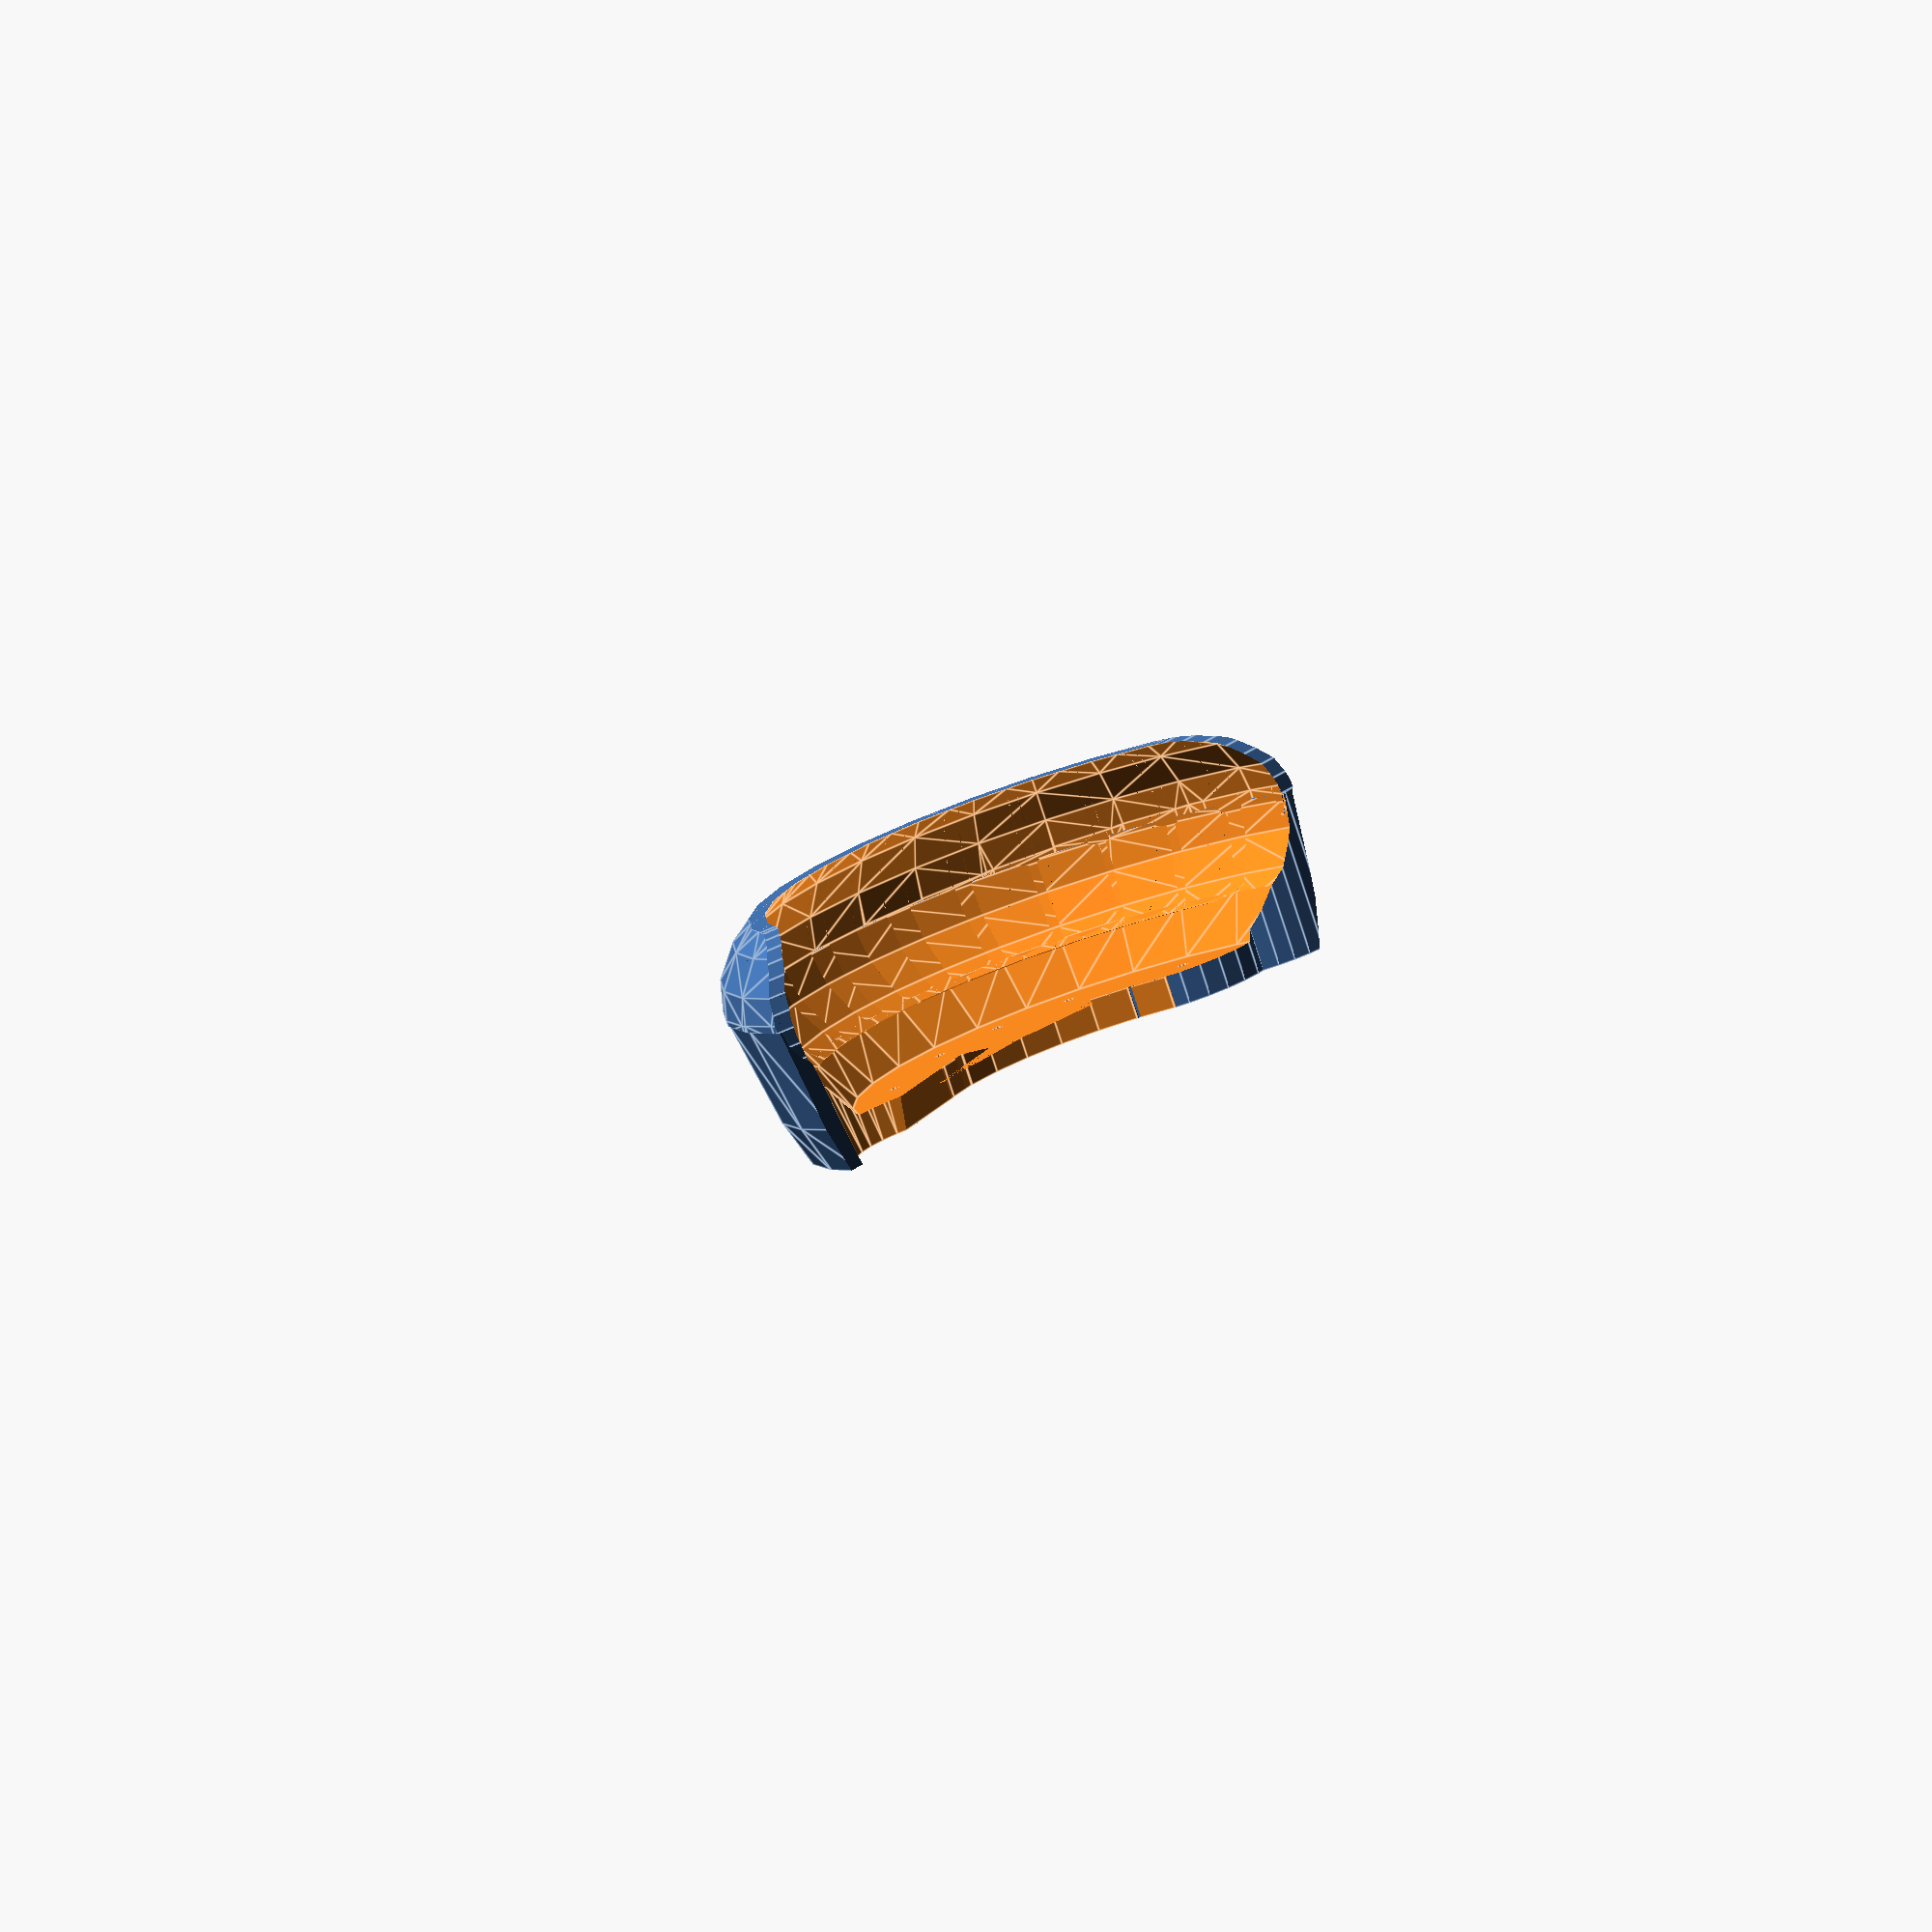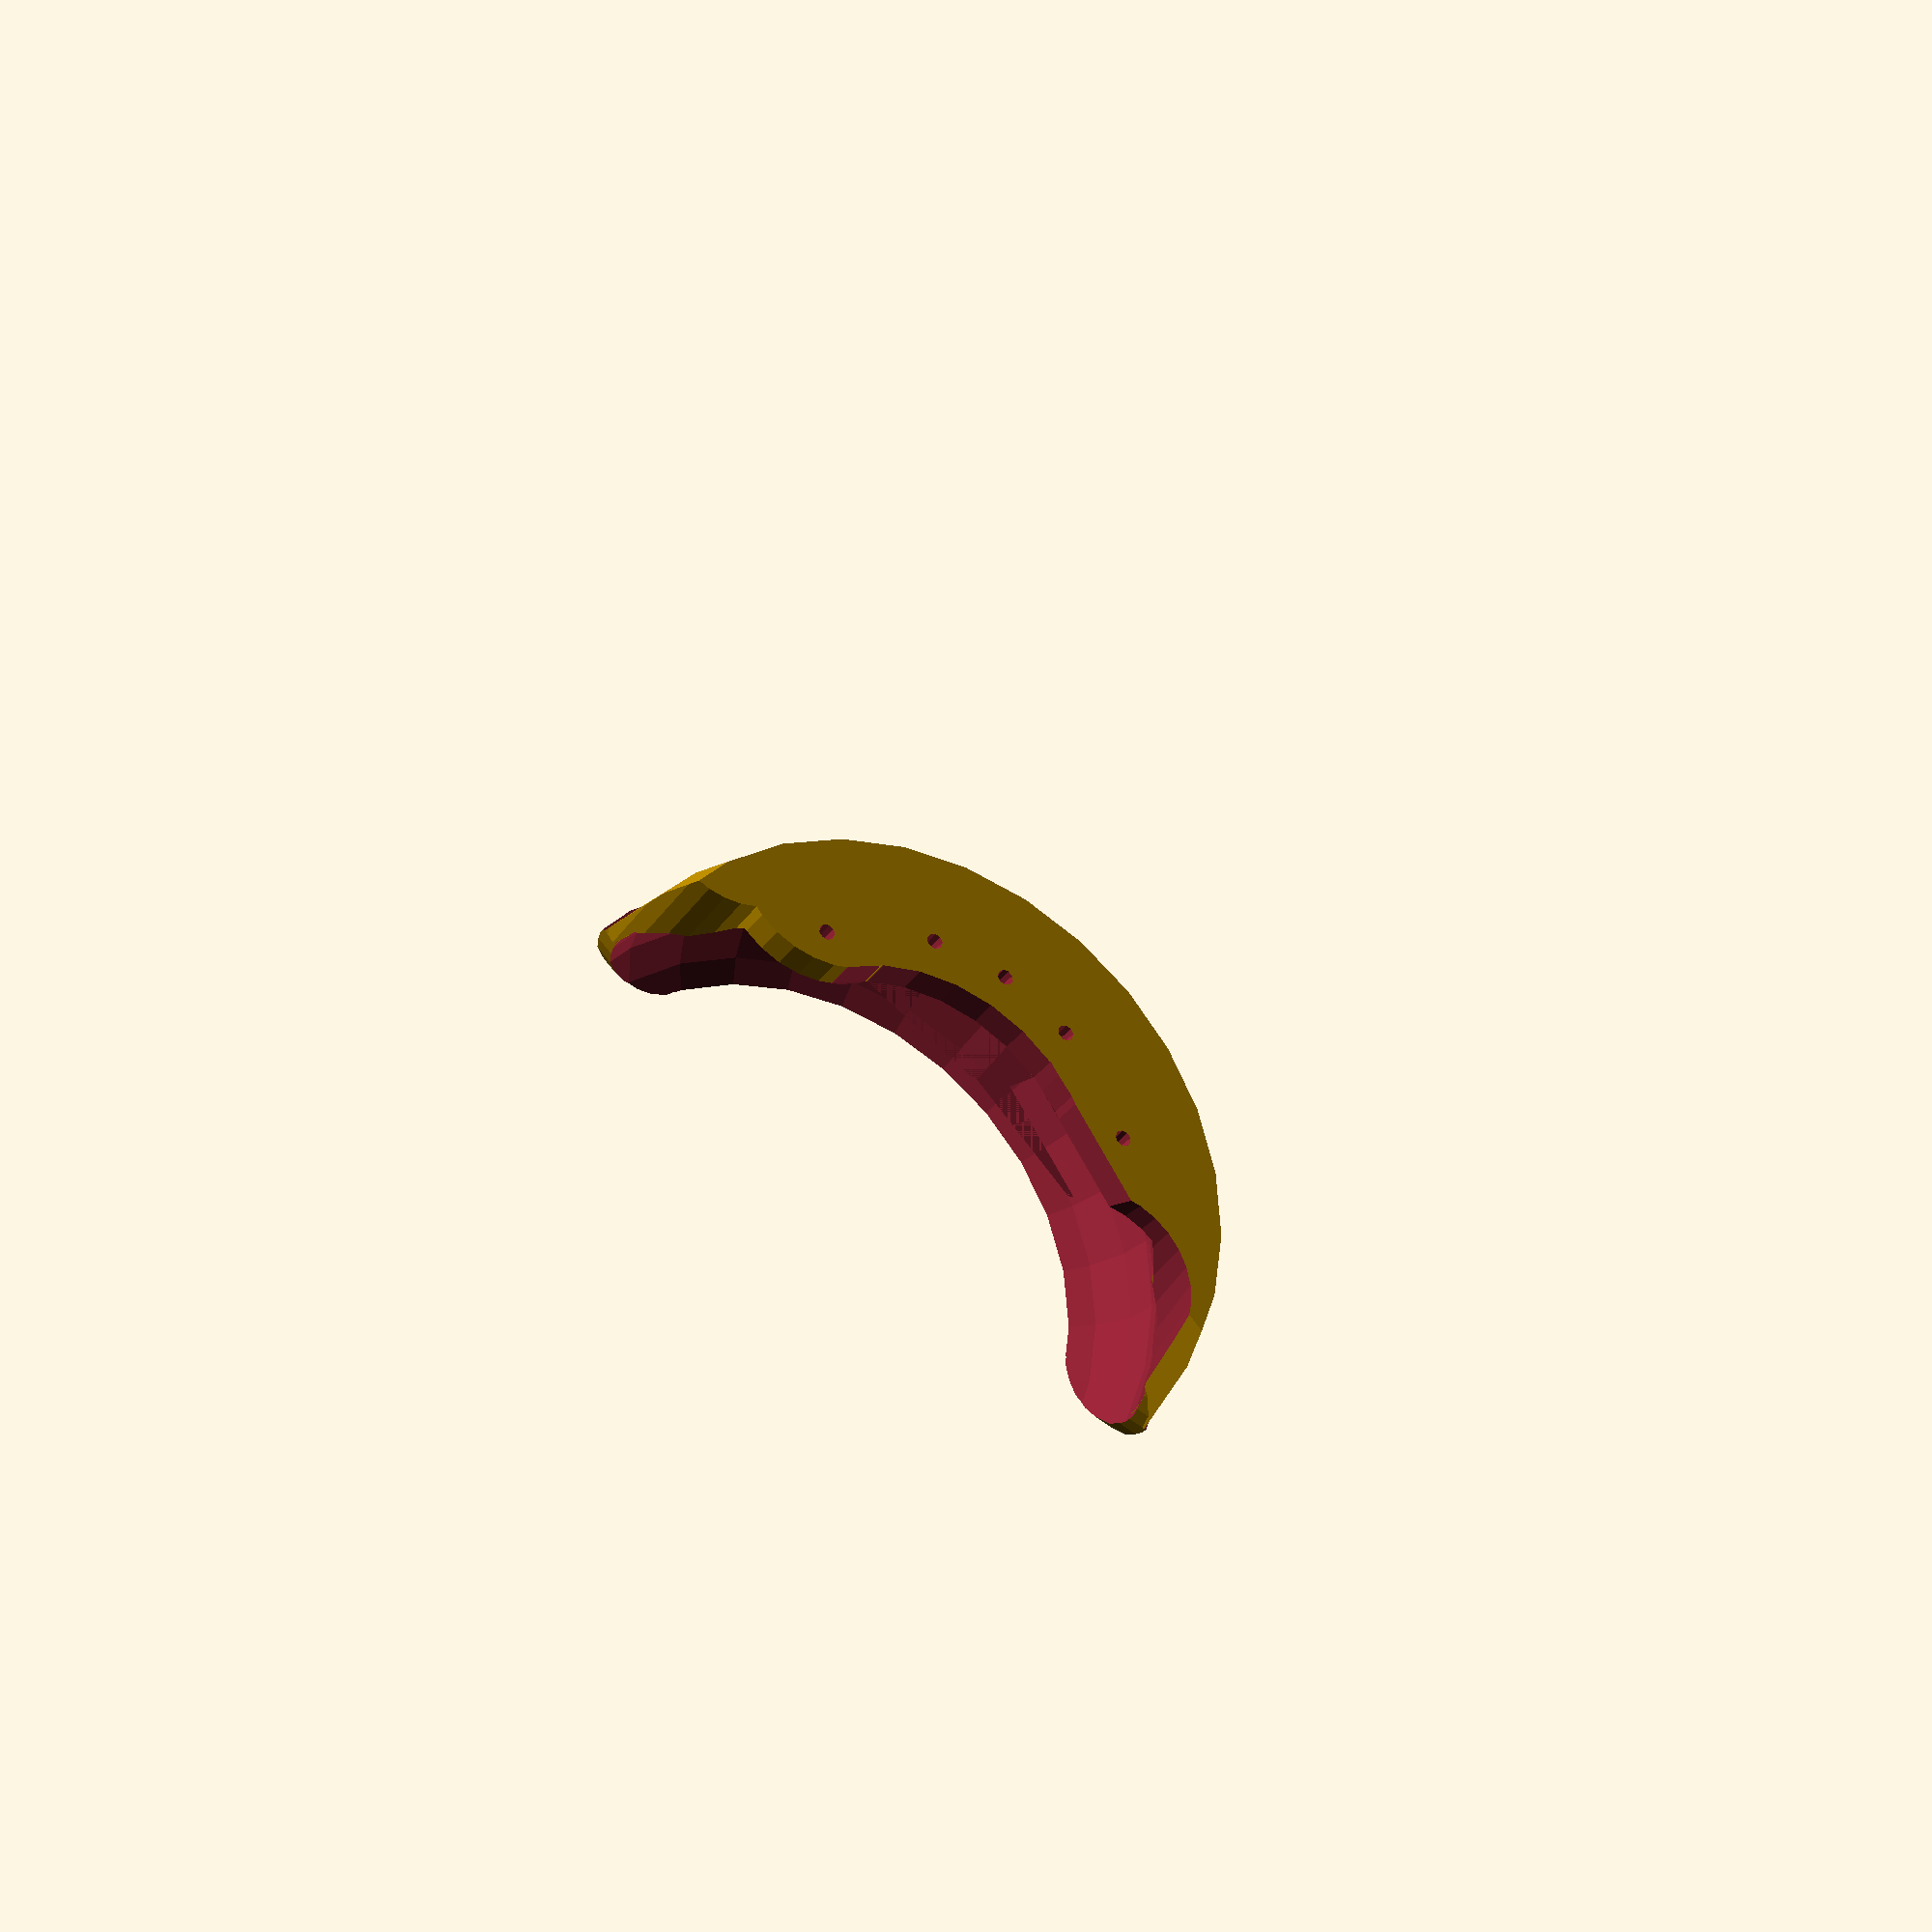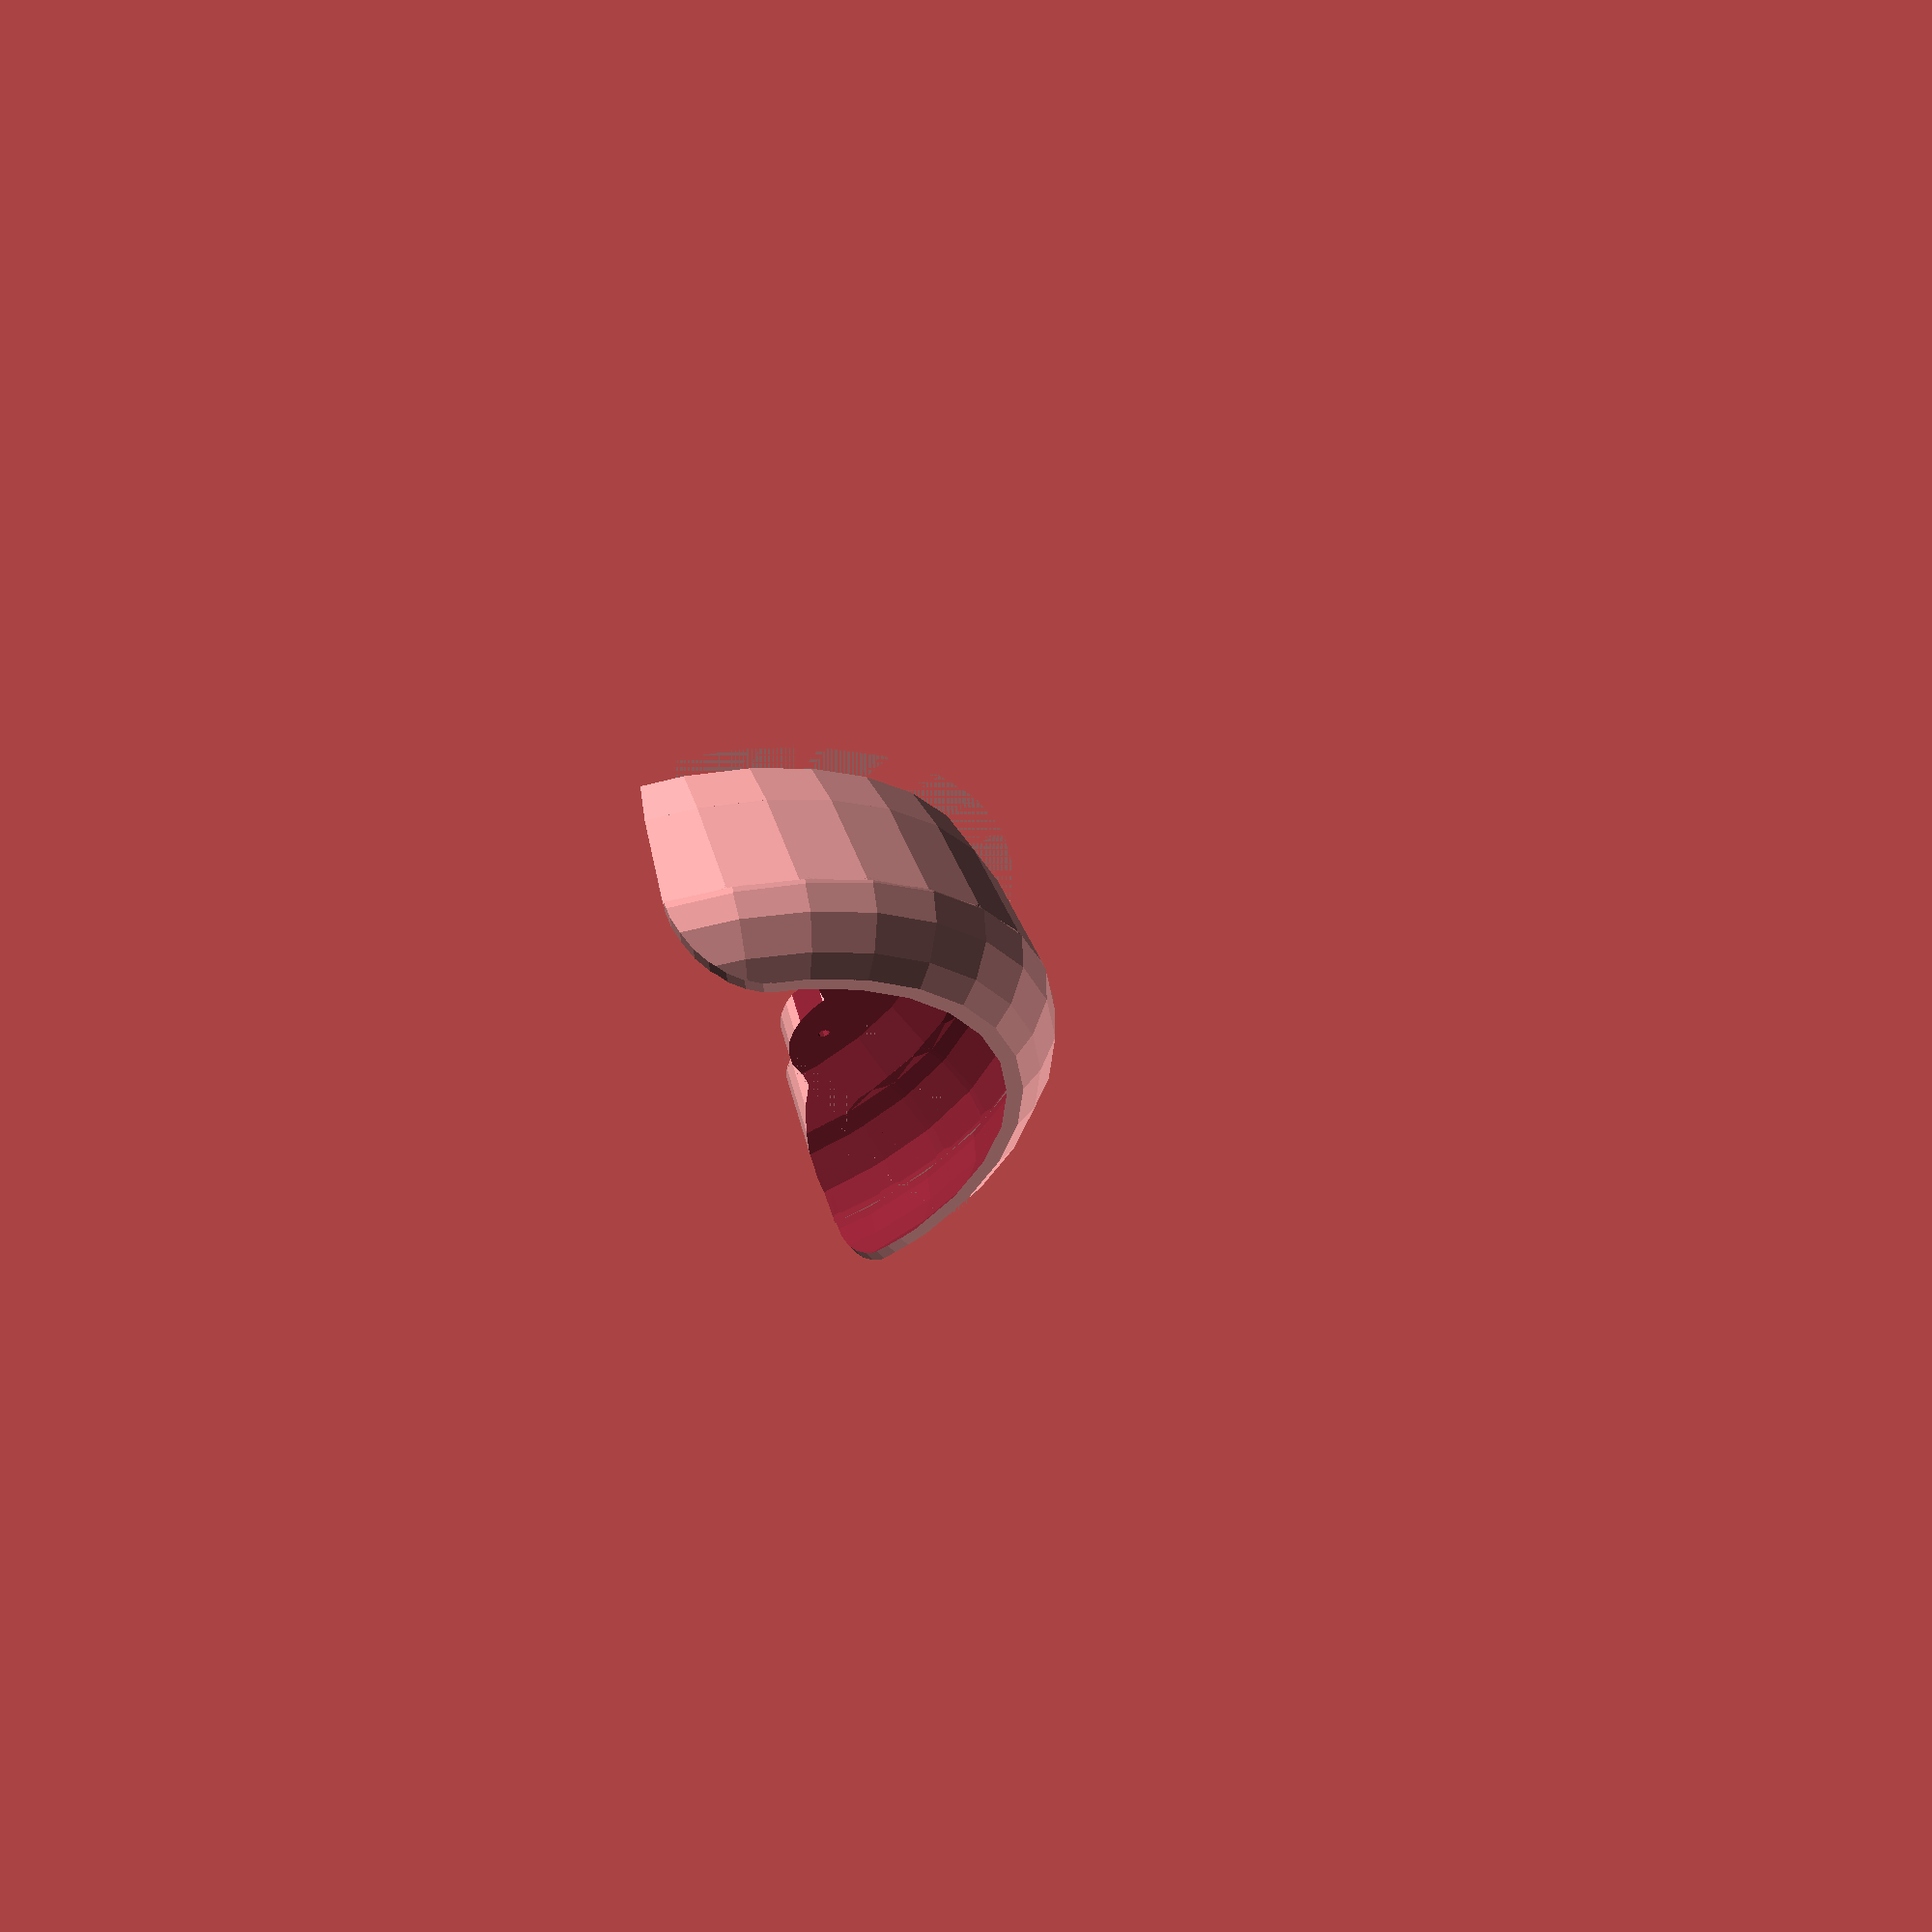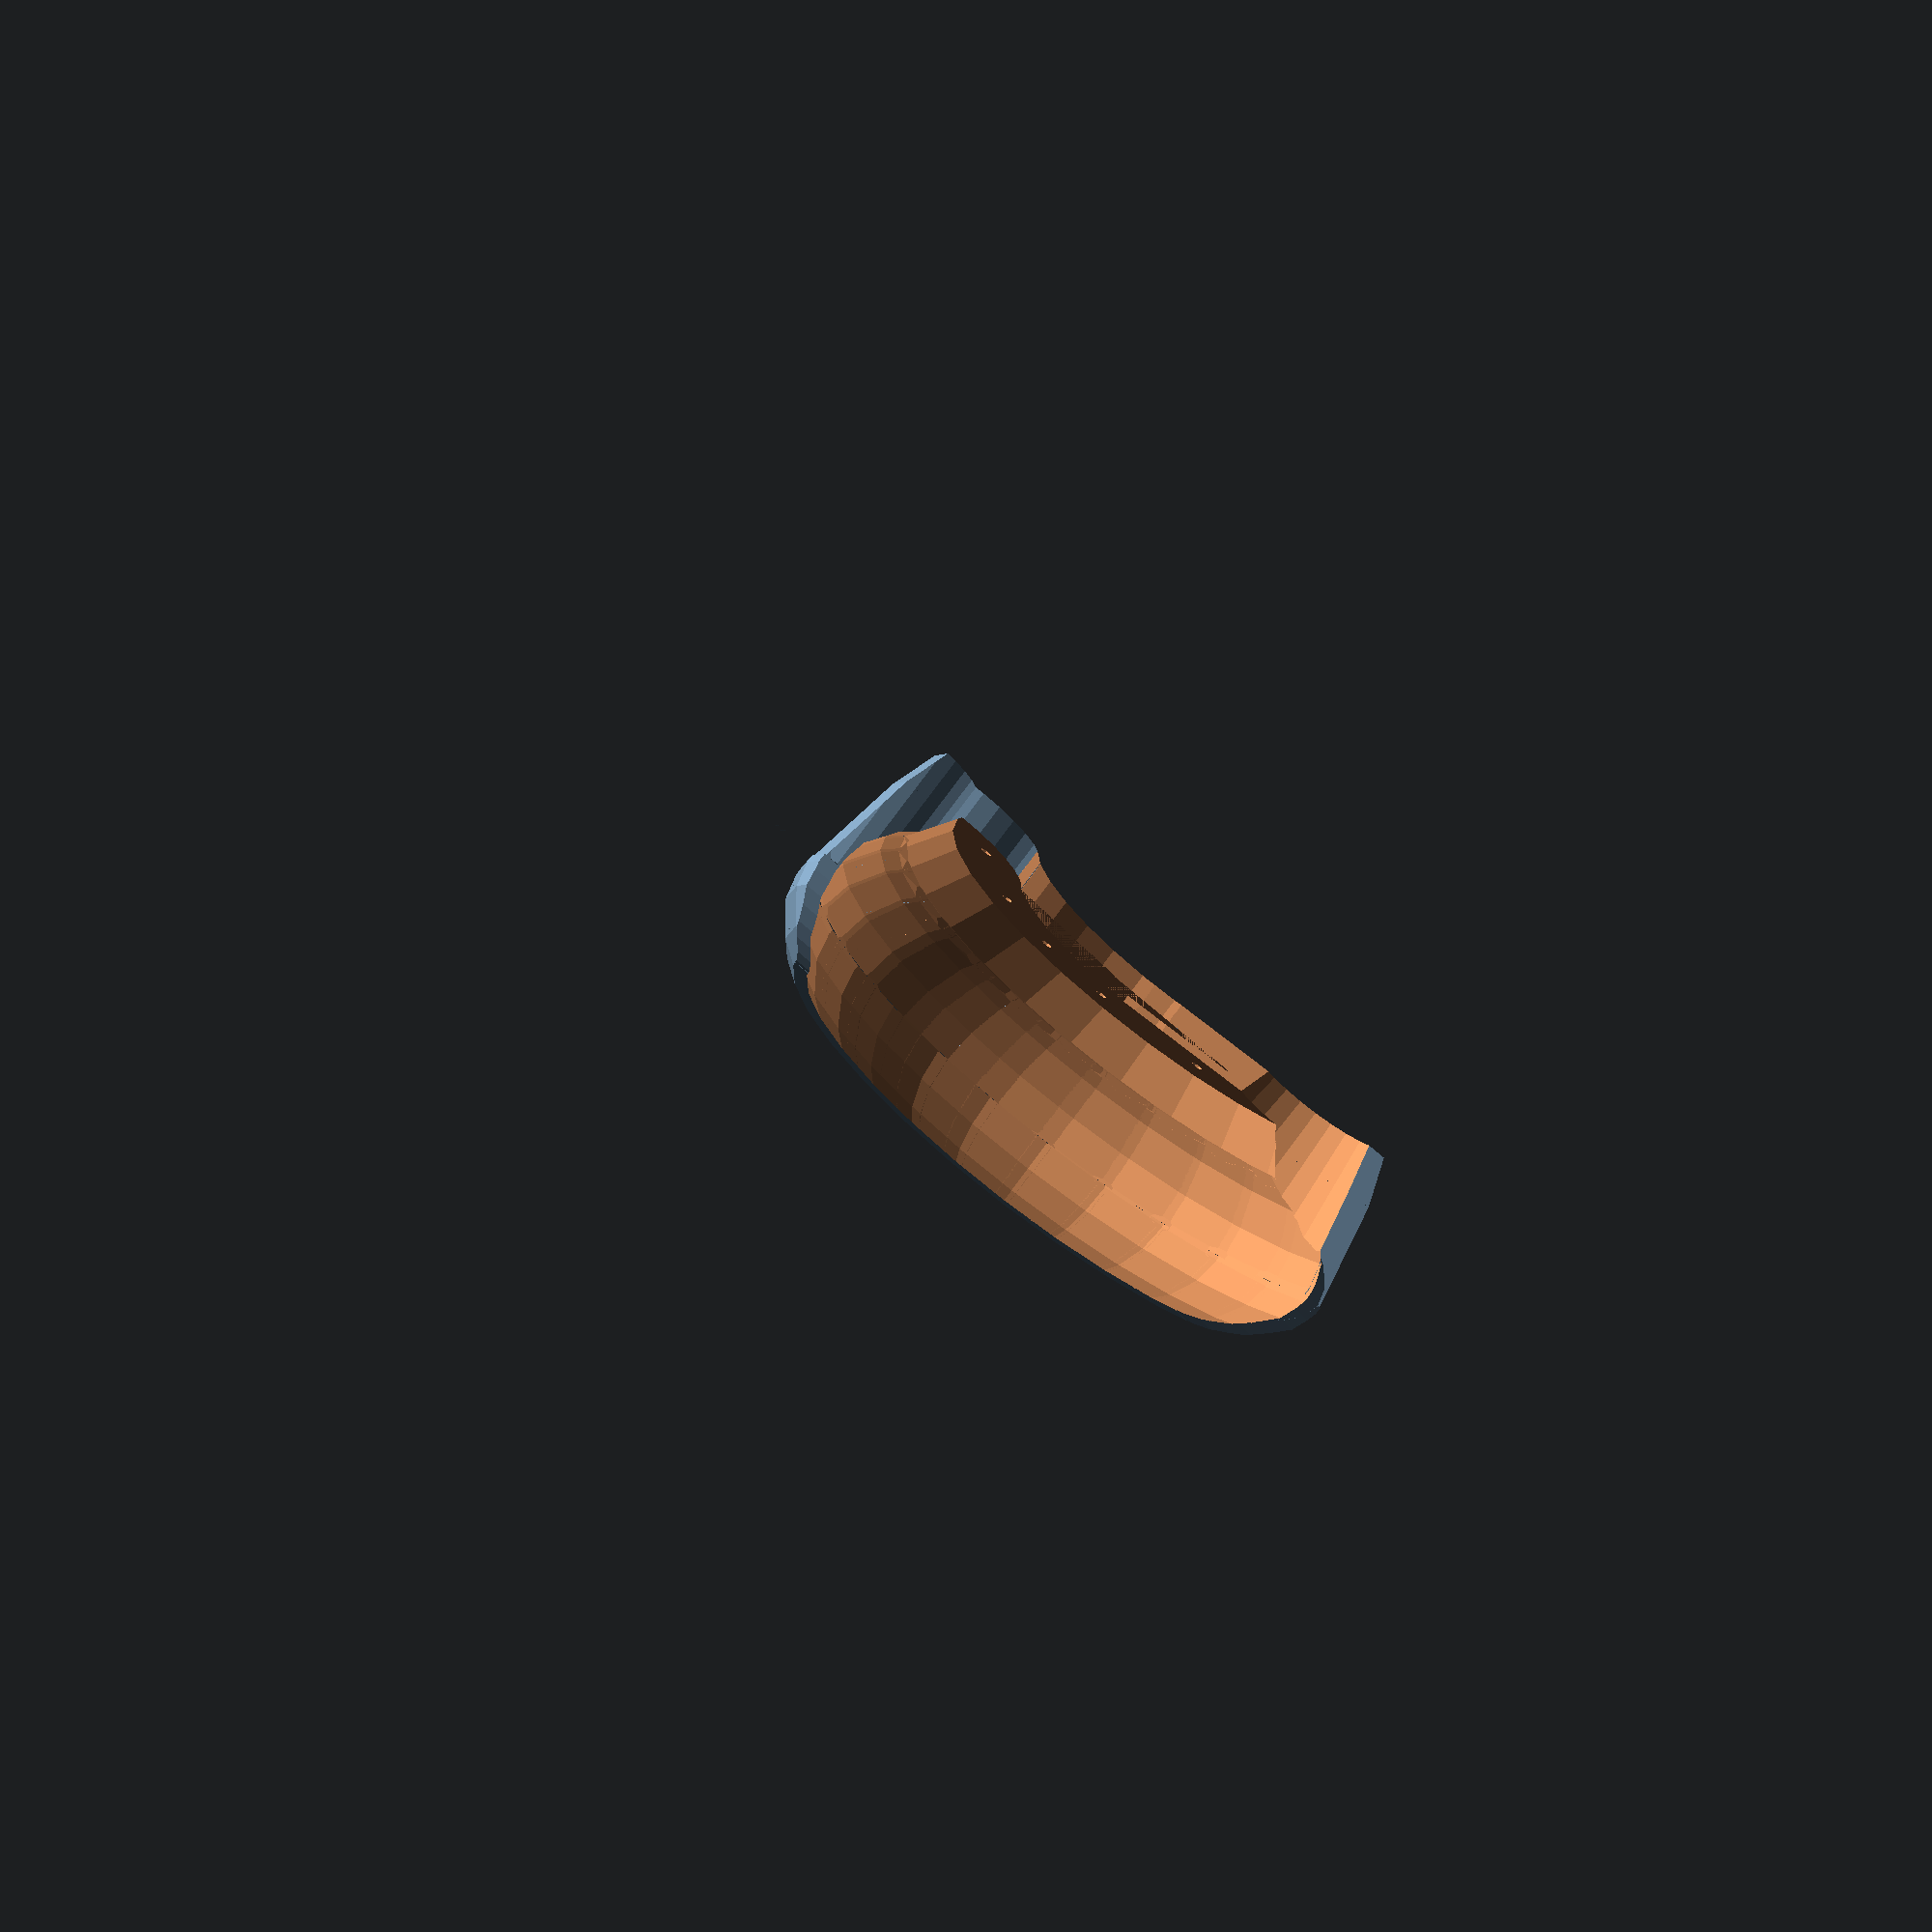
<openscad>
//$fa=3;

nothing = 0.01;
m4_bolt_hole_radius = 2*1.3;
m8_bolt_hole_radius = 4*1.3;

wheel_outer_radus = 90;
wheel_inner_max_radius = 65;
wheel_width = 51.5;
dist_btw_mount_bolts = 29.5;
mount_block_diameter = 53;
hub_to_mount_bolt_hole = 83;
motor_mount_to_wheel_centre = 48.5;
wheel_gear_diameter = 108;
pinion_diameter = 30;
pinion_height = 18+2;
sheild_height = 22;
pinion_to_hub_centre = 121-108/2;
cover_inner_to_outer = 11-1;
bolt_length = 20;
mount_block_thickness = 6;

mudguard_thickness = 6;
mudguard_inner_radus = wheel_outer_radus + 15;
mudguard_outer_radus = mudguard_inner_radus + mudguard_thickness;

outer_bevel_height = motor_mount_to_wheel_centre;

difference() {
    rotate([0,0,63])
    union() {
        //%wheel();
        //%mounting_bracket();
        //#gearing();
        difference() {
            mudguard();
            
            translate([0,pinion_to_hub_centre,0])
            cylinder(wheel_width, d1=55, d2=75, false);

        }
        //cover();
        difference() {
            internal_guard();
            mounting_holes_for_mudguard();
        }
    }
    
    outer_bevel();
}

module mounting_holes_for_mudguard() {
    for (radius_deg = [-50:50:50]) {
        rotate([0,0,radius_deg])
        translate([70, 0, 0])
        m4_bolt(20);
    }
    for (radius_deg = [-20:20:20]) {
        rotate([0,0,radius_deg])
        translate([70, 0, 0])
        m4_bolt(20);
    }
}

module internal_guard() {
    inner_wheel_extra = -10;
    internal_guard_height = 10;
    difference() {
        union() {
            difference() {
                rotate([0,0,22.5])
                translate([0,0,0+nothing])
                intersection() {
                    cylinder(outer_bevel_height, r=mudguard_outer_radus, false);
                    rotate([90,0,0])
                    {
                        translate([40,-wheel_width/2+5,-110])
                        cube([mudguard_outer_radus*2,outer_bevel_height*2,mudguard_outer_radus*2],false);
                    }
                }
                cylinder(internal_guard_height, d=wheel_gear_diameter+8, false);
                translate([0,pinion_to_hub_centre,0])
                cylinder(internal_guard_height, d=mount_block_diameter, false);
                translate([0,0,-3.75])
                resize([mudguard_inner_radus*2+inner_wheel_extra, mudguard_inner_radus*2+inner_wheel_extra, wheel_width+nothing])
                wheel();
                translate([49,21,0])rotate([0,0,123])translate([0,-5,-nothing])cube([50,10,50],false);
            }
            difference() {
                rotate([0,0,10])
                translate([0,0,0+nothing])
                intersection() {
                    cylinder(outer_bevel_height, r=mudguard_outer_radus, false);
                    rotate([90,0,0])
                    {
                        translate([40,-wheel_width/2+5,0])
                        cube([mudguard_outer_radus*2,outer_bevel_height*2,mudguard_outer_radus],false);
                    }
                }
                cylinder(internal_guard_height, d=wheel_gear_diameter+8, false);
                translate([0,pinion_to_hub_centre,0])
                cylinder(internal_guard_height, d=mount_block_diameter, false);
                translate([0,0,-3.75])
                resize([mudguard_inner_radus*2+inner_wheel_extra, mudguard_inner_radus*2+inner_wheel_extra, wheel_width+nothing])
                wheel();
            }
            difference() {
                translate([65,-60,nothing])
                cylinder(outer_bevel_height-nothing*2,d=63);
                translate([55+21,-58+3,0])
                rotate([0,0,10])
                cube([50,50,100], true);
                translate([0,0,-nothing])
                cylinder(internal_guard_height, d=wheel_gear_diameter+8, false);
                translate([0,0,-3.75])
                resize([mudguard_inner_radus*2+inner_wheel_extra, mudguard_inner_radus*2+inner_wheel_extra, wheel_width+nothing])
                wheel();
            }
            difference() {
                translate([58,-90,nothing])
                cylinder(outer_bevel_height-nothing*2,d=50);
                translate([55+21,-58+3,0])
                rotate([0,0,10])
                cube([50,50,100], true);
                translate([0,0,-nothing])
                cylinder(internal_guard_height, d=wheel_gear_diameter+8, false);
                translate([0,0,-3.75])
                resize([mudguard_inner_radus*2+inner_wheel_extra, mudguard_inner_radus*2+inner_wheel_extra, wheel_width+nothing])
                wheel();
            }
        }
        union() {
            resize([mudguard_inner_radus*2, mudguard_inner_radus*2, wheel_width+nothing])
            wheel();
            translate([0,0,internal_guard_height])
            cylinder(internal_guard_height+5, d1=mudguard_inner_radus*2-45,d2=mudguard_inner_radus*2-25, false);
            translate([0,pinion_to_hub_centre,0])
            cylinder(wheel_width, d1=55, d2=75, false);
        }
    }
}

module outer_bevel() {
    secondary_layer = 15;
    
    difference() {
            cylinder(h=outer_bevel_height, r=mudguard_outer_radus+51, centre=false);
            translate([0,0,secondary_layer])
            cylinder(h=outer_bevel_height-secondary_layer, r1=mudguard_inner_radus,r2=mudguard_outer_radus, centre=false);
            cylinder(h=secondary_layer, r1=mudguard_inner_radus-5,r2=mudguard_inner_radus, centre=false);
    }
}

module cover() {
    difference() {
        translate([0,pinion_to_hub_centre,0])
        {
            difference() {
                union() {
                    cylinder(sheild_height, d=mount_block_diameter, false);
                    translate([25,24,+nothing])
                    cylinder(sheild_height, d=mount_block_diameter, false);
                    translate([-3,12,0+nothing])
                    cylinder(sheild_height, d=55, false);
                }
                translate([0,0,-nothing])
                cylinder(pinion_height, d=mount_block_diameter-cover_inner_to_outer*2, false);
                translate([-17,-5,-nothing])
                cylinder(pinion_height, d=20, false);
                translate([17,-5,-nothing])
                cylinder(pinion_height, d=20, false);
                translate([-10,0,-nothing])
                cylinder(pinion_height, d=20, false);
                translate([10,0,-nothing])
                cylinder(pinion_height, d=20, false);
                translate([0,18,-nothing])
                cylinder(pinion_height, d=10, false);
                translate([0,14,-nothing])
                cylinder(pinion_height, d=12, false);
            }
        }
        mounting_holes();
        cube([100,130,sheild_height*2+1], true);
    }
}

module gearing() {
    cylinder(pinion_height, d=wheel_gear_diameter, false);
    translate([0,pinion_to_hub_centre,0])
    cylinder(pinion_height, d=pinion_diameter, false);
}

module mudguard() {
    rotate([0,0,20])
    intersection() {
        difference() {
            resize([mudguard_outer_radus*2, mudguard_outer_radus*2, wheel_width])
            wheel();

            resize([mudguard_inner_radus*2, mudguard_inner_radus*2, wheel_width+nothing])
            wheel();
            cylinder(100,mudguard_inner_radus+12,true);
        }
        translate([25,0,motor_mount_to_wheel_centre])
        intersection () {
            mudguard_intersecton = mudguard_outer_radus*2+20;
            rotate([90,0,0])
            {
                translate([0,0,-mudguard_outer_radus])
                cylinder(mudguard_intersecton, wheel_width/2, wheel_width/2);
                translate([0,-wheel_width/2,-mudguard_outer_radus])
                cube([mudguard_intersecton,wheel_width,mudguard_intersecton],false);
            }
            rotate([90,0,-20])
            union() {
                translate([0,0,-mudguard_outer_radus])
                cylinder(mudguard_intersecton, wheel_width/2, wheel_width/2);
                translate([0,-wheel_width/2,-mudguard_outer_radus])
                cube([mudguard_intersecton,wheel_width,mudguard_intersecton],false);
            }
        }
    }
}

module mounting_bracket() {
    translate([0,pinion_to_hub_centre,-mount_block_thickness])
    cylinder(mount_block_thickness, mount_block_diameter/2, mount_block_diameter/2);
}

module mounting_holes() {
    translate([0,hub_to_mount_bolt_hole,-nothing])
    {
        translate([dist_btw_mount_bolts/2,0,0])
        mounting_bolt_hole();
        translate([-dist_btw_mount_bolts/2,0,0])
        mounting_bolt_hole();
    }
}

module mounting_bolt_hole() {
    m4_bolt(50);
    translate([0,0,bolt_length-5])
    m8_bolt(50);
}

module m4_bolt(length) {
    cylinder(length, m4_bolt_hole_radius);
}

module m8_bolt(length) {
    cylinder(length, m8_bolt_hole_radius);
}

module wheel() {
    translate([0,0,motor_mount_to_wheel_centre])
    intersection() {
        resize([wheel_outer_radus*2,wheel_outer_radus*2,100])sphere(wheel_outer_radus);
        cylinder(wheel_width, wheel_outer_radus, wheel_outer_radus, true);
    }
}

</openscad>
<views>
elev=80.1 azim=301.7 roll=17.9 proj=o view=edges
elev=31.8 azim=309.7 roll=151.7 proj=p view=wireframe
elev=301.6 azim=58.5 roll=345.5 proj=o view=wireframe
elev=285.9 azim=195.5 roll=36.2 proj=o view=solid
</views>
